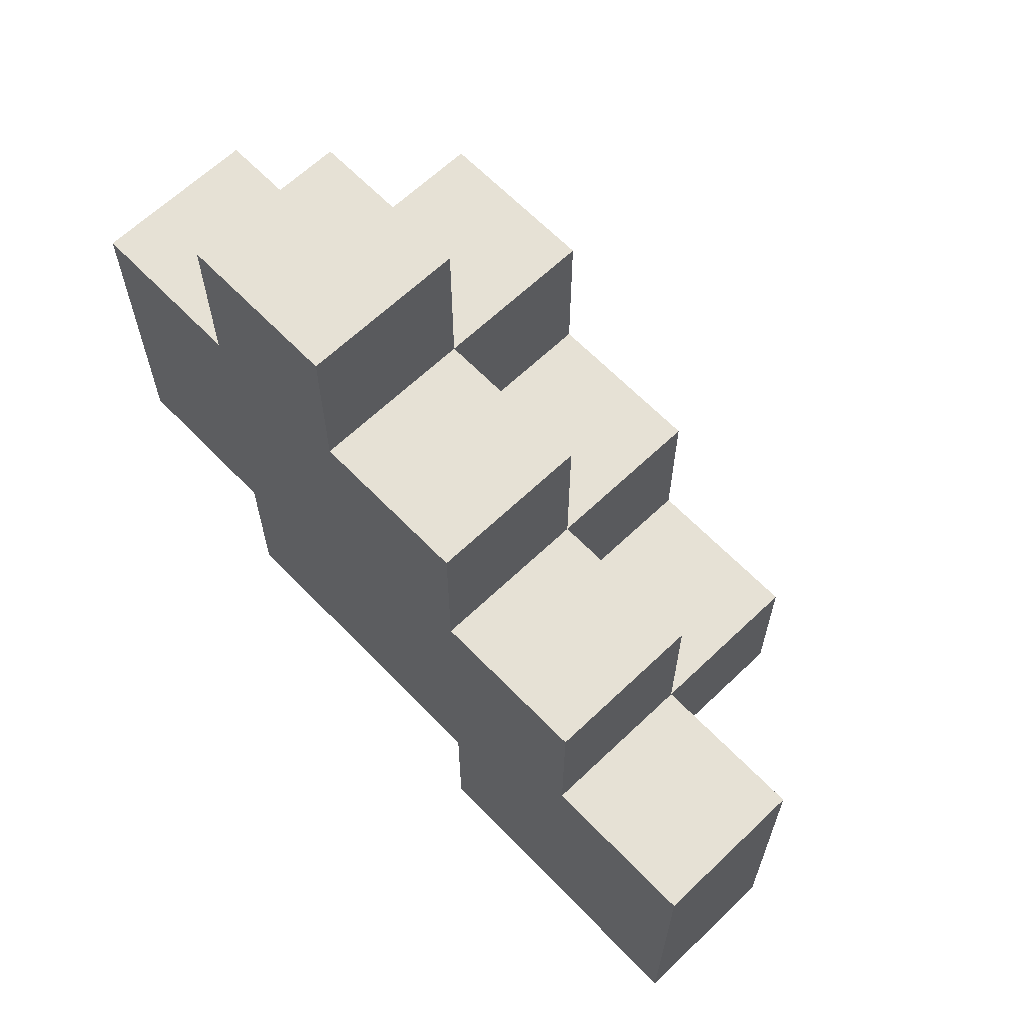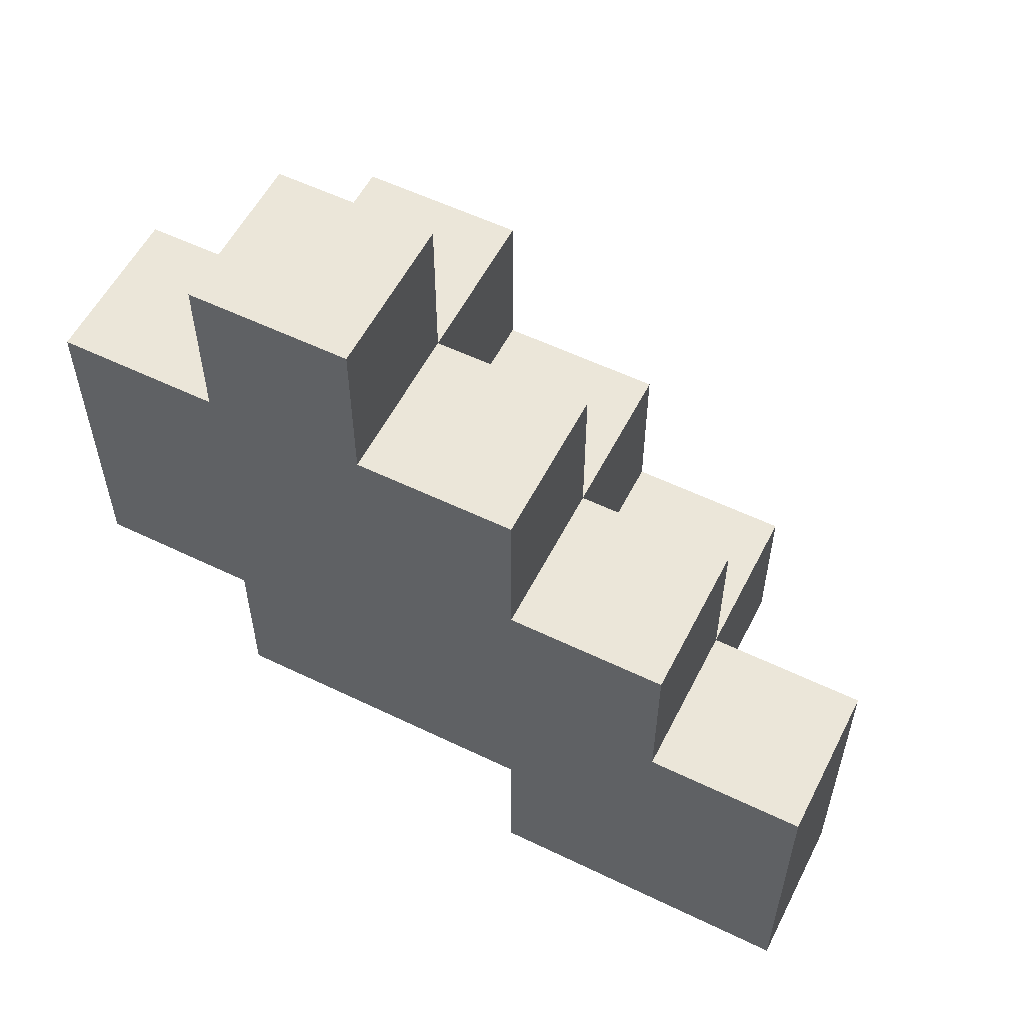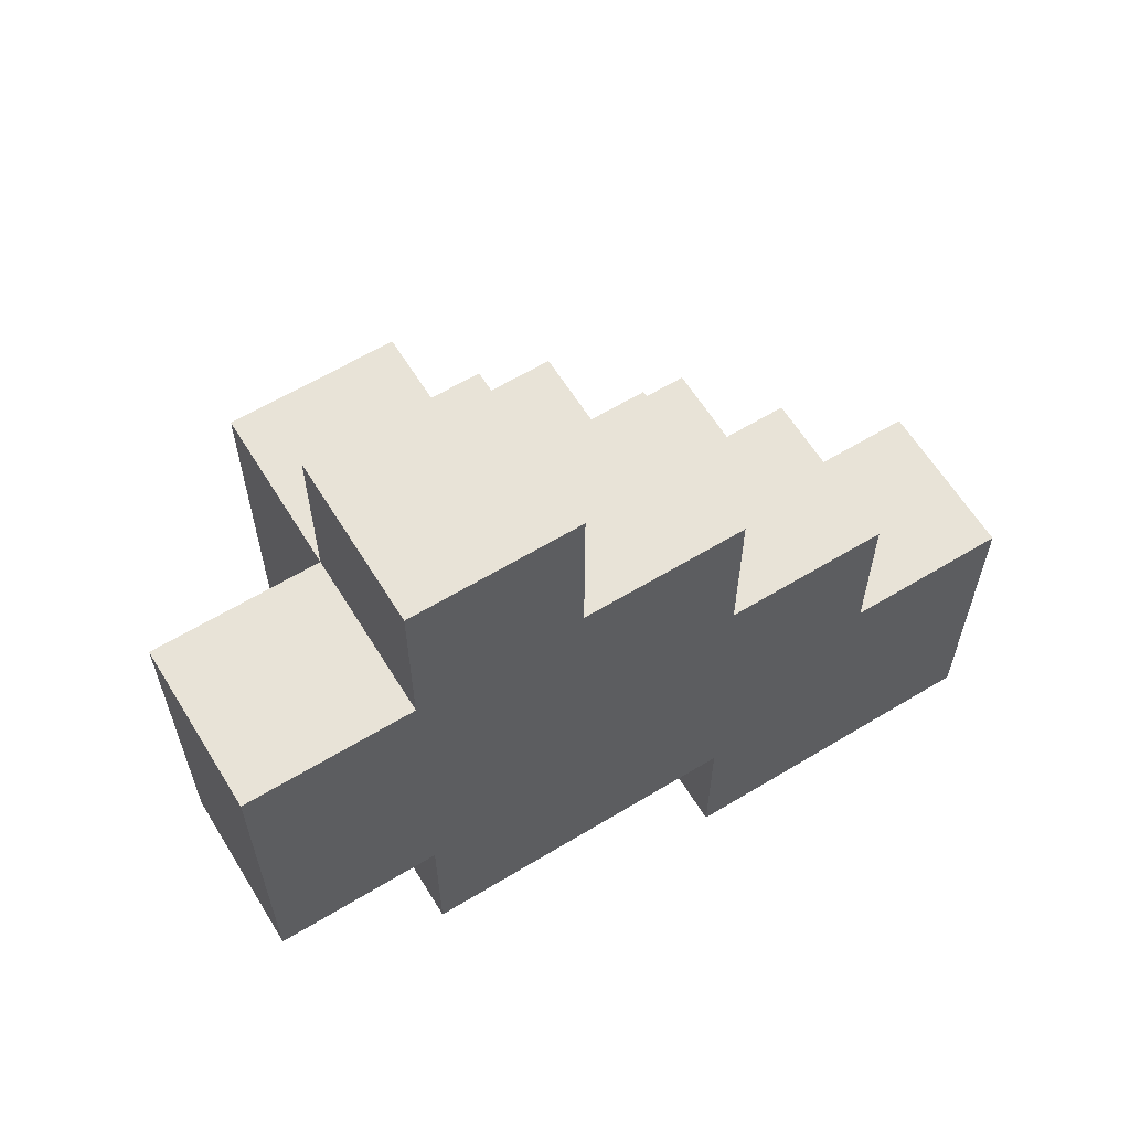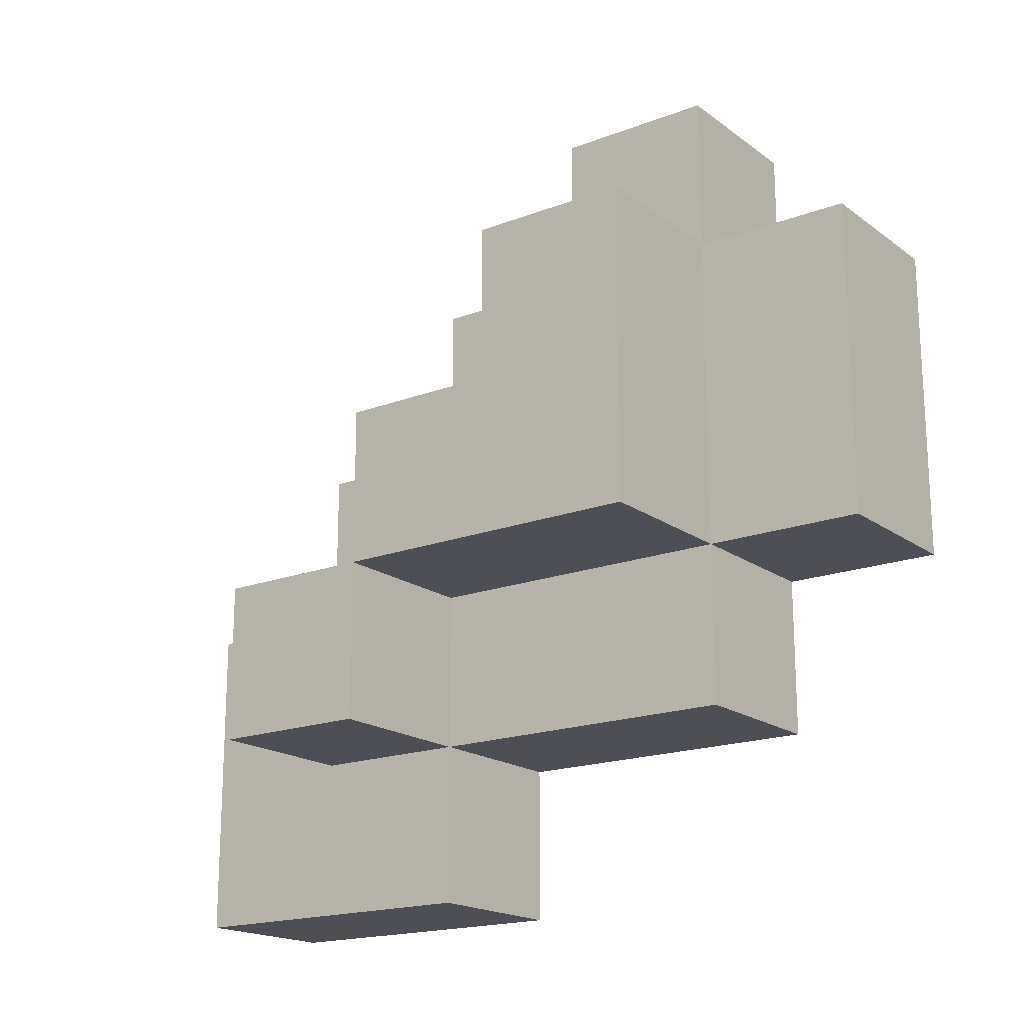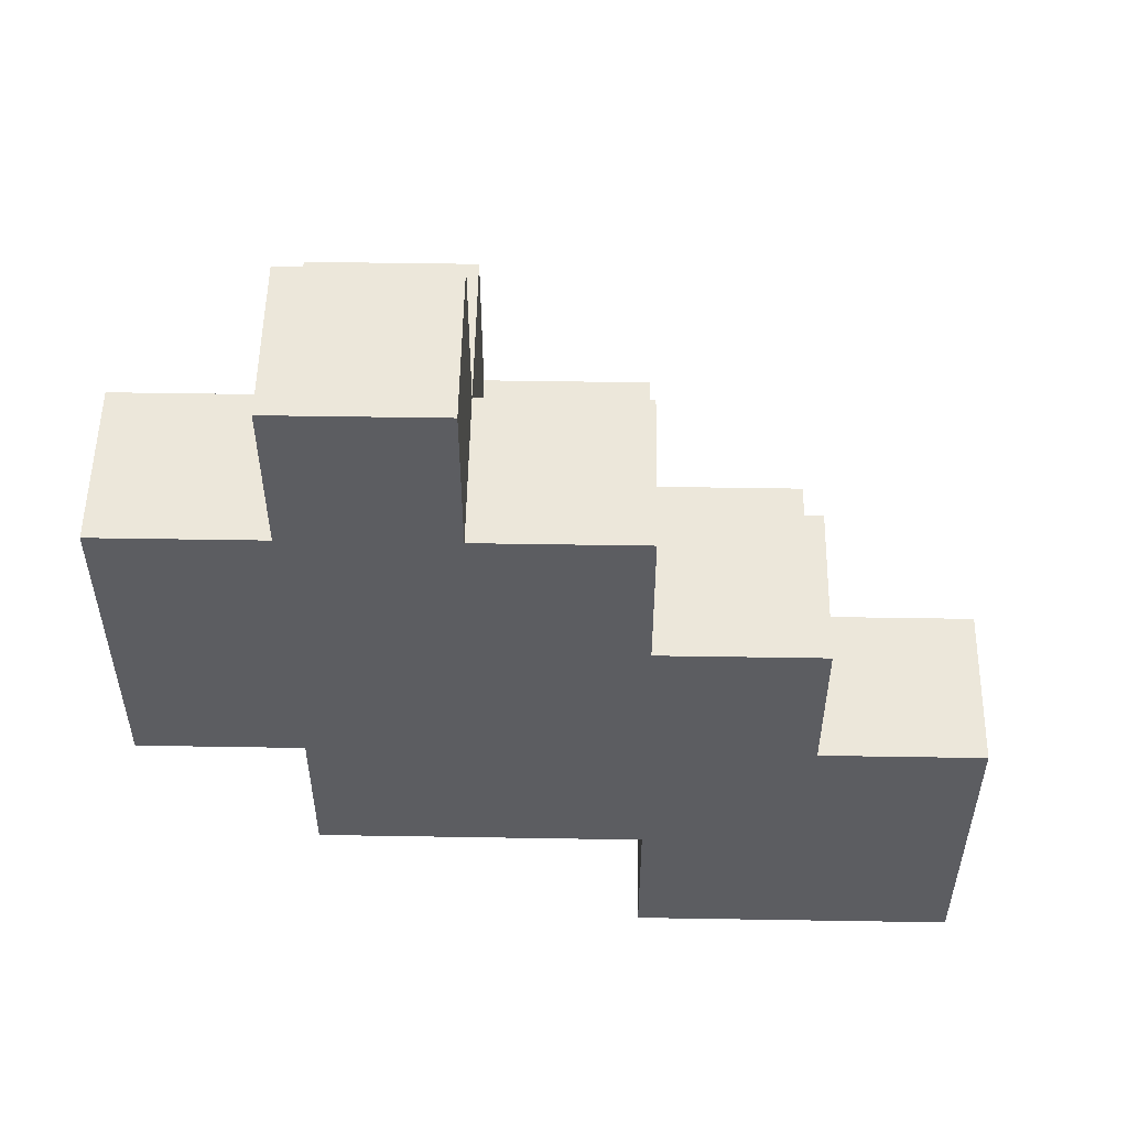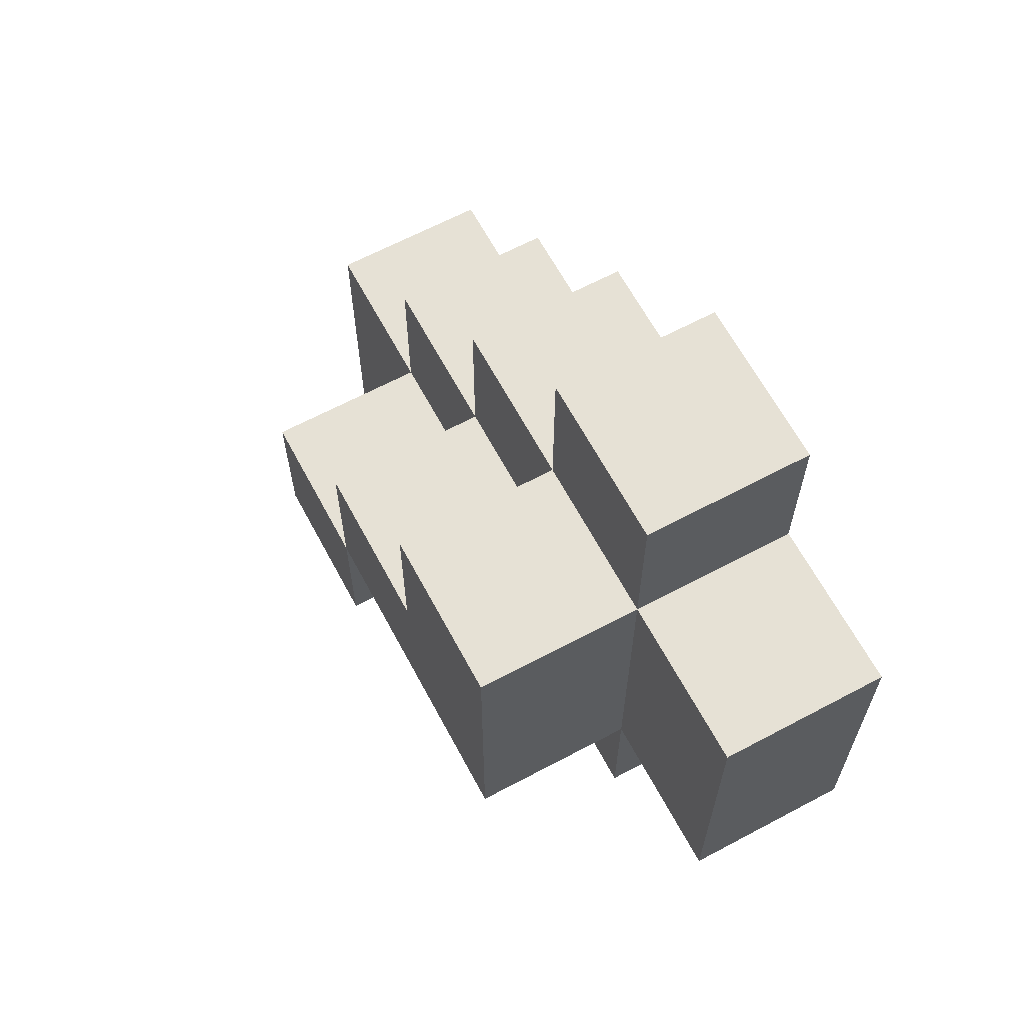
<metadata>
{"format":"obj","ext":"obj","renderer":"f3d","projection":"perspective","resolution":1024,"background":"white","views":[{"elev":64.1,"azim":136.1,"up":"+Z"},{"elev":56.4,"azim":116.8,"up":"+Z"},{"elev":61.8,"azim":58.4,"up":"+Z"},{"elev":-18.4,"azim":-53.8,"up":"+Z"},{"elev":53.1,"azim":91.0,"up":"+Z"},{"elev":64.6,"azim":-28.2,"up":"+Z"}]}
</metadata>
<code>
o
v -0.1 1.1 0.1
v -0.1 1.1 -0.1
v -0.1 1.2 0.1
v -0.1 1.2 0
v -0.1 1.3 0
v -0.1 1.3 -0.1
v -0.1 1.3 -0.2
v -0.1 1.4 -0.1
v -0.1 1.4 -0.2
v 1.49e-08 1 0.1
v 1.49e-08 1 -0.1
v 1.49e-08 1.1 0.2
v 1.49e-08 1.1 0.1
v 1.49e-08 1.1 -0.1
v 1.49e-08 1.1 -0.2
v 1.49e-08 1.2 0.2
v 1.49e-08 1.2 0.1
v 1.49e-08 1.2 0
v 1.49e-08 1.3 0.1
v 1.49e-08 1.3 0
v 1.49e-08 1.3 -0.1
v 1.49e-08 1.3 -0.2
v 1.49e-08 1.3 -0.3
v 1.49e-08 1.4 0
v 1.49e-08 1.4 -0.1
v 1.49e-08 1.4 -0.2
v 1.49e-08 1.5 -0.1
v 1.49e-08 1.5 -0.3
v 0.1 1 0.1
v 0.1 1 -0.1
v 0.1 1.1 0.2
v 0.1 1.1 0.1
v 0.1 1.1 -0.1
v 0.1 1.1 -0.2
v 0.1 1.2 0.2
v 0.1 1.2 0.1
v 0.1 1.2 0
v 0.1 1.3 0.1
v 0.1 1.3 0
v 0.1 1.3 -0.1
v 0.1 1.3 -0.2
v 0.1 1.3 -0.3
v 0.1 1.4 0
v 0.1 1.4 -0.1
v 0.1 1.4 -0.2
v 0.1 1.5 -0.1
v 0.1 1.5 -0.3
v 1.49e-08 1.1 0.2
v 1.49e-08 1.2 0.2
v 0.1 1.1 0.2
v 0.1 1.2 0.2
v -0.1 1.1 0.1
v -0.1 1.2 0.1
v 1.49e-08 1 0.1
v 1.49e-08 1.1 0.1
v 1.49e-08 1.2 0.1
v 1.49e-08 1.3 0.1
v 0.1 1 0.1
v 0.1 1.1 0.1
v 0.1 1.2 0.1
v 0.1 1.3 0.1
v -0.1 1.2 0
v -0.1 1.3 0
v 1.49e-08 1.2 0
v 1.49e-08 1.3 0
v 1.49e-08 1.4 0
v 0.1 1.3 0
v 0.1 1.4 0
v -0.1 1.3 -0.1
v -0.1 1.4 -0.1
v 1.49e-08 1.3 -0.1
v 1.49e-08 1.4 -0.1
v 1.49e-08 1.5 -0.1
v 0.1 1.4 -0.1
v 0.1 1.5 -0.1
v -0.1 1.1 -0.1
v -0.1 1.3 -0.1
v 1.49e-08 1 -0.1
v 1.49e-08 1.1 -0.1
v 1.49e-08 1.3 -0.1
v 0.1 1 -0.1
v 0.1 1.1 -0.1
v -0.1 1.3 -0.2
v -0.1 1.4 -0.2
v 1.49e-08 1.1 -0.2
v 1.49e-08 1.3 -0.2
v 1.49e-08 1.4 -0.2
v 0.1 1.1 -0.2
v 0.1 1.3 -0.2
v 1.49e-08 1.3 -0.3
v 1.49e-08 1.5 -0.3
v 0.1 1.3 -0.3
v 0.1 1.5 -0.3
v 1.49e-08 1 0.1
v 0.1 1 0.1
v 1.49e-08 1 -0.1
v 0.1 1 -0.1
v 1.49e-08 1.1 0.2
v 0.1 1.1 0.2
v -0.1 1.1 0.1
v 1.49e-08 1.1 0.1
v 0.1 1.1 0.1
v -0.1 1.1 -0.1
v 1.49e-08 1.1 -0.1
v 0.1 1.1 -0.1
v 1.49e-08 1.1 -0.2
v 0.1 1.1 -0.2
v -0.1 1.3 -0.1
v 1.49e-08 1.3 -0.1
v -0.1 1.3 -0.2
v 1.49e-08 1.3 -0.2
v 0.1 1.3 -0.2
v 1.49e-08 1.3 -0.3
v 0.1 1.3 -0.3
v 1.49e-08 1.2 0.2
v 0.1 1.2 0.2
v -0.1 1.2 0.1
v 1.49e-08 1.2 0.1
v 0.1 1.2 0.1
v -0.1 1.2 0
v 1.49e-08 1.2 0
v 1.49e-08 1.3 0.1
v 0.1 1.3 0.1
v -0.1 1.3 0
v 1.49e-08 1.3 0
v 0.1 1.3 0
v -0.1 1.3 -0.1
v 1.49e-08 1.3 -0.1
v 1.49e-08 1.4 0
v 0.1 1.4 0
v -0.1 1.4 -0.1
v 1.49e-08 1.4 -0.1
v 0.1 1.4 -0.1
v -0.1 1.4 -0.2
v 1.49e-08 1.4 -0.2
v 1.49e-08 1.5 -0.1
v 0.1 1.5 -0.1
v 1.49e-08 1.5 -0.3
v 0.1 1.5 -0.3
f 3 2 1
f 4 2 3
f 5 2 4
f 6 2 5
f 8 7 6
f 9 7 8
f 13 11 10
f 14 11 13
f 16 13 12
f 17 13 16
f 19 18 17
f 20 18 19
f 21 15 14
f 22 15 21
f 24 21 20
f 25 21 24
f 26 23 22
f 27 26 25
f 28 23 26
f 28 26 27
f 29 30 32
f 32 30 33
f 31 32 35
f 32 33 36
f 35 32 36
f 36 33 37
f 36 37 38
f 37 33 39
f 38 37 39
f 33 34 40
f 39 33 40
f 40 34 41
f 39 40 43
f 40 41 44
f 43 40 44
f 41 42 45
f 44 41 45
f 44 45 46
f 45 42 47
f 46 45 47
f 50 49 48
f 51 49 50
f 55 53 52
f 56 53 55
f 58 55 54
f 59 55 58
f 60 57 56
f 61 57 60
f 64 63 62
f 65 63 64
f 67 66 65
f 68 66 67
f 71 70 69
f 72 70 71
f 74 73 72
f 75 73 74
f 76 77 79
f 79 77 80
f 78 79 81
f 81 79 82
f 83 84 86
f 86 84 87
f 85 86 88
f 88 86 89
f 90 91 92
f 92 91 93
f 96 95 94
f 97 95 96
f 101 99 98
f 102 99 101
f 103 101 100
f 104 101 103
f 106 105 104
f 107 105 106
f 110 109 108
f 111 109 110
f 113 112 111
f 114 112 113
f 115 116 118
f 118 116 119
f 117 118 120
f 120 118 121
f 122 123 125
f 125 123 126
f 124 125 127
f 127 125 128
f 129 130 132
f 132 130 133
f 131 132 134
f 134 132 135
f 136 137 138
f 138 137 139

</code>
